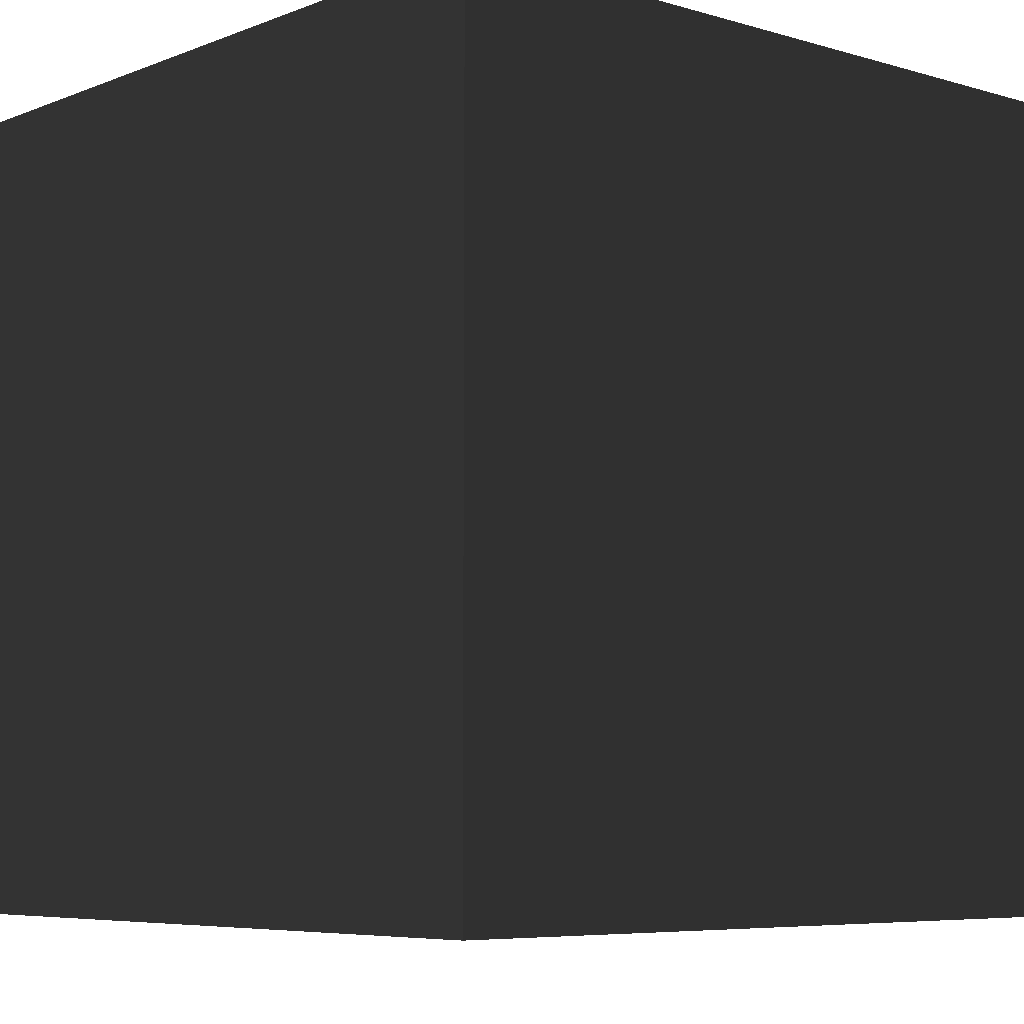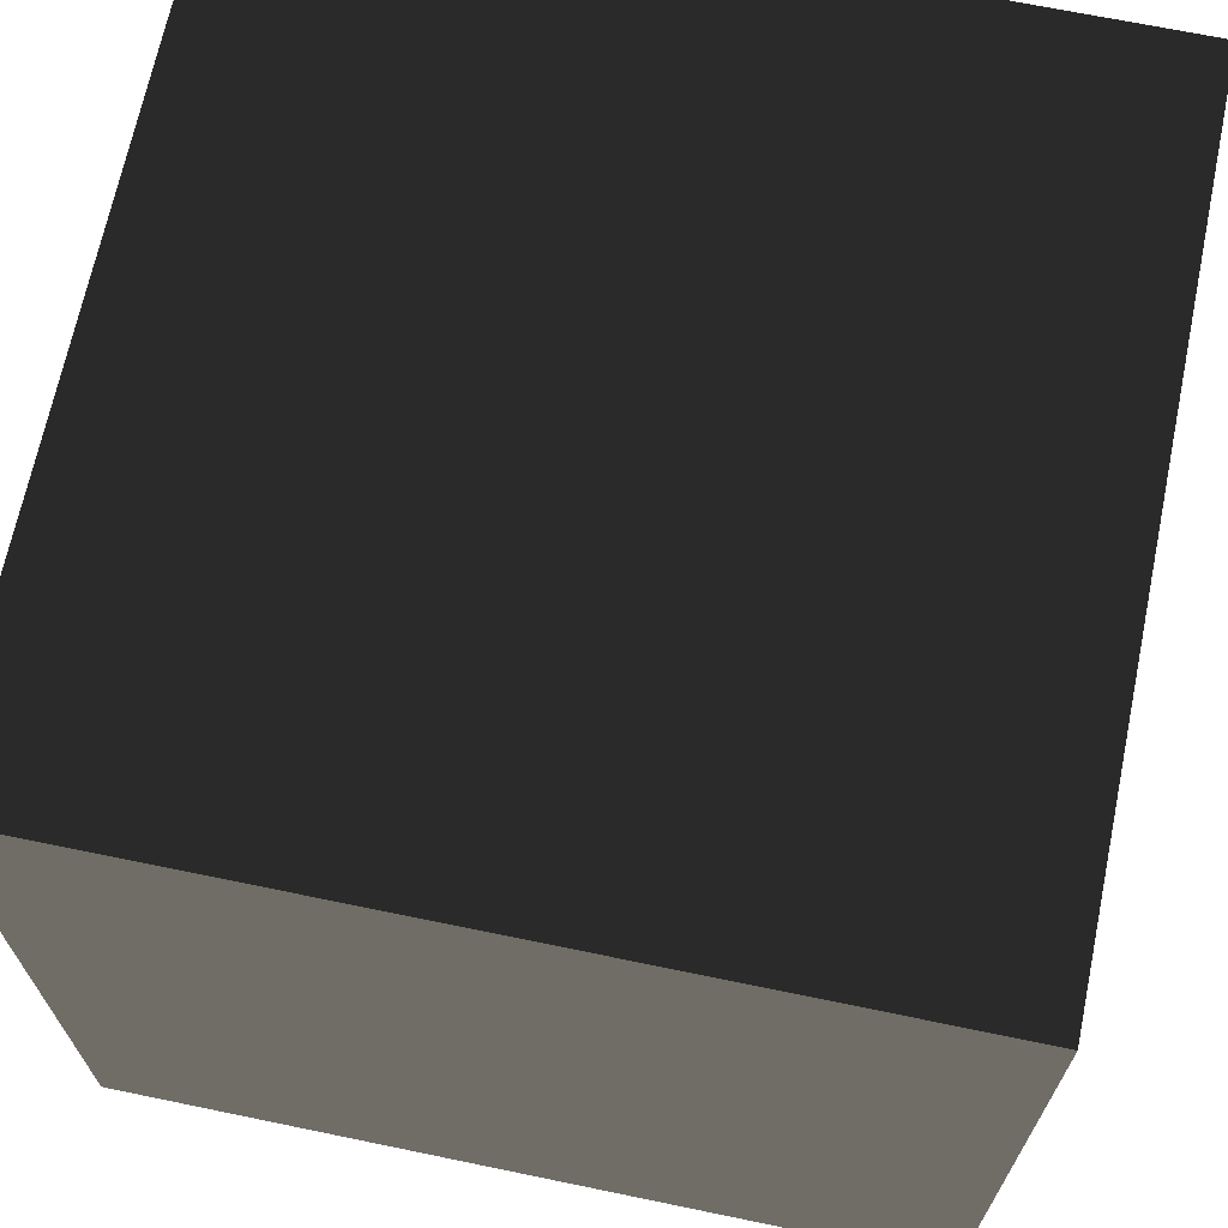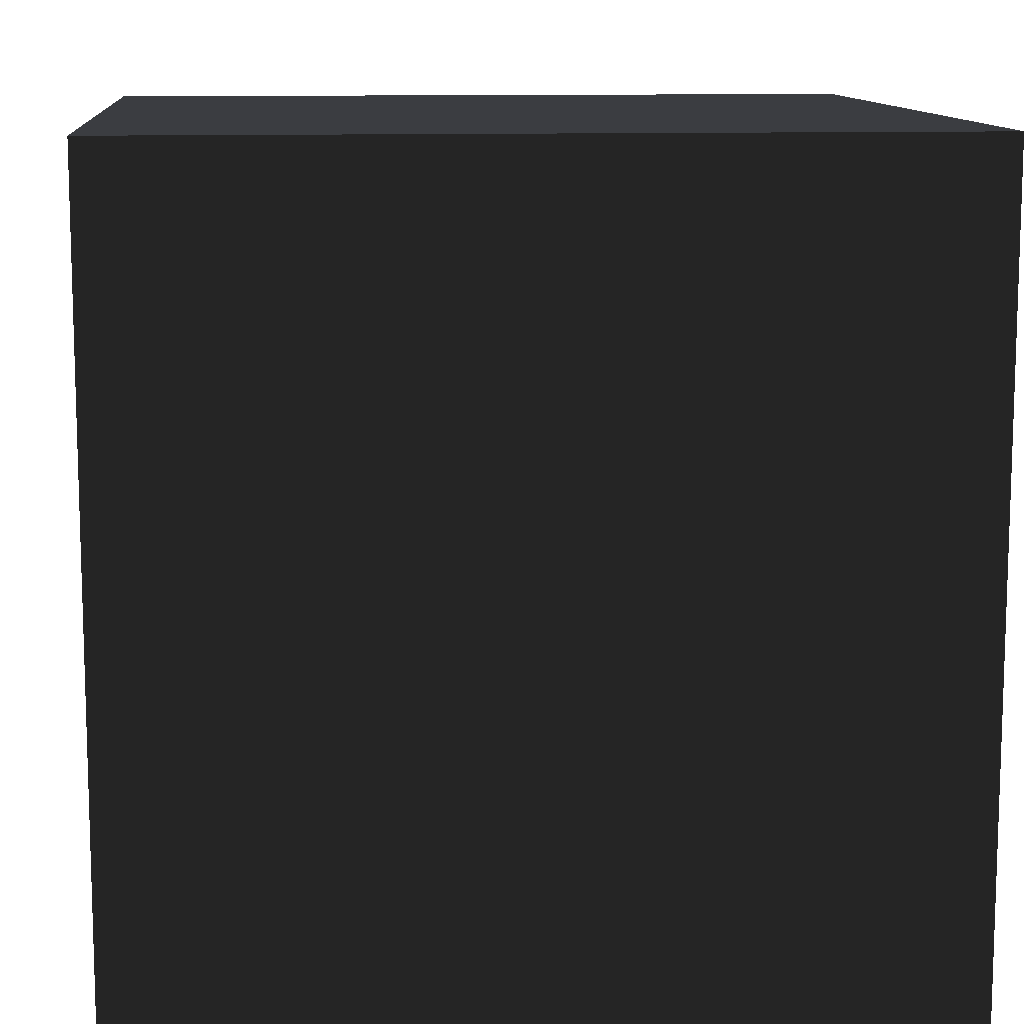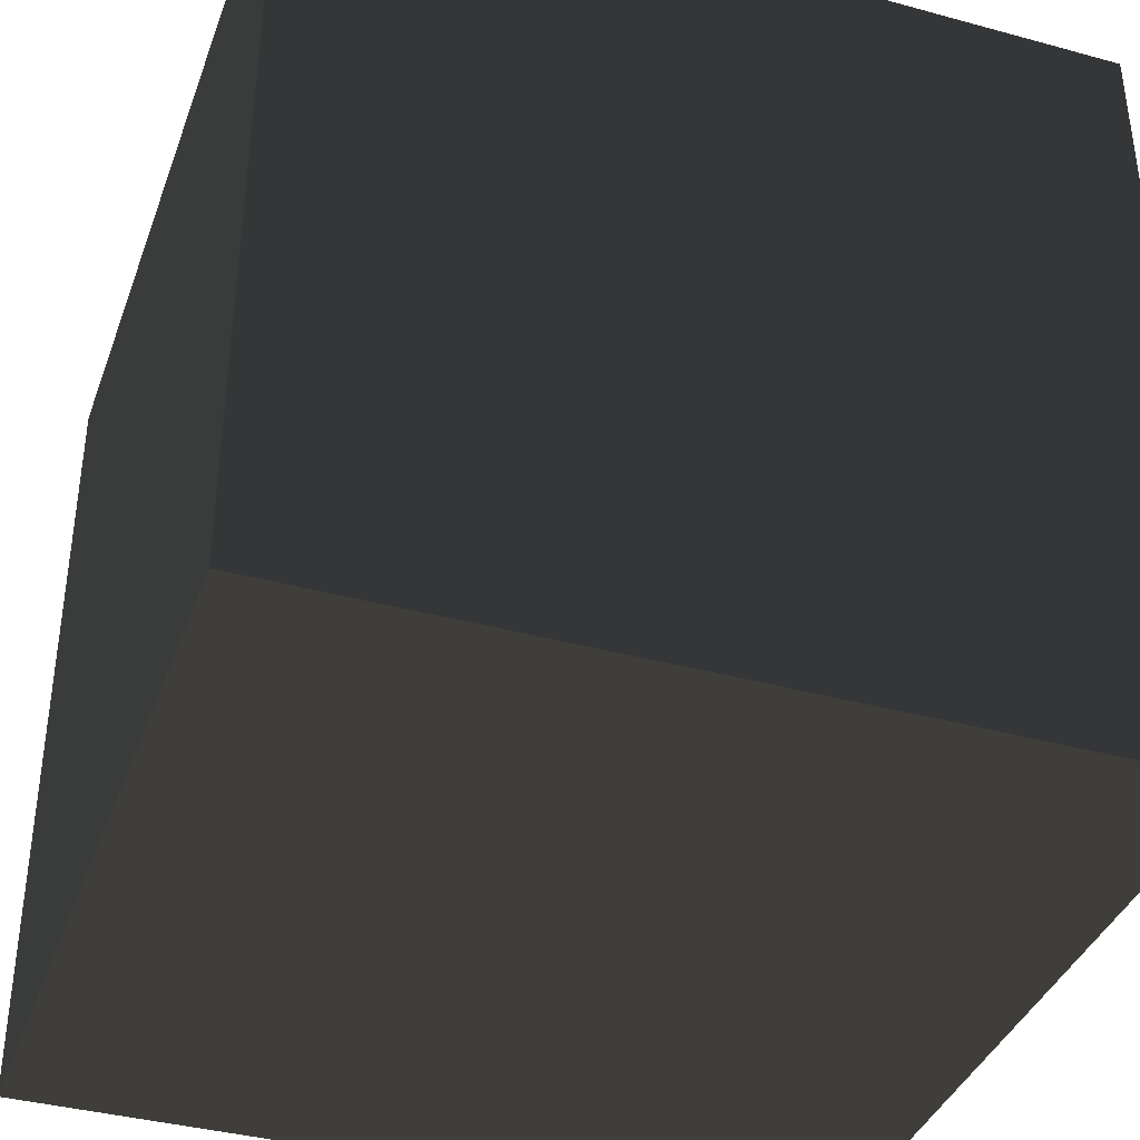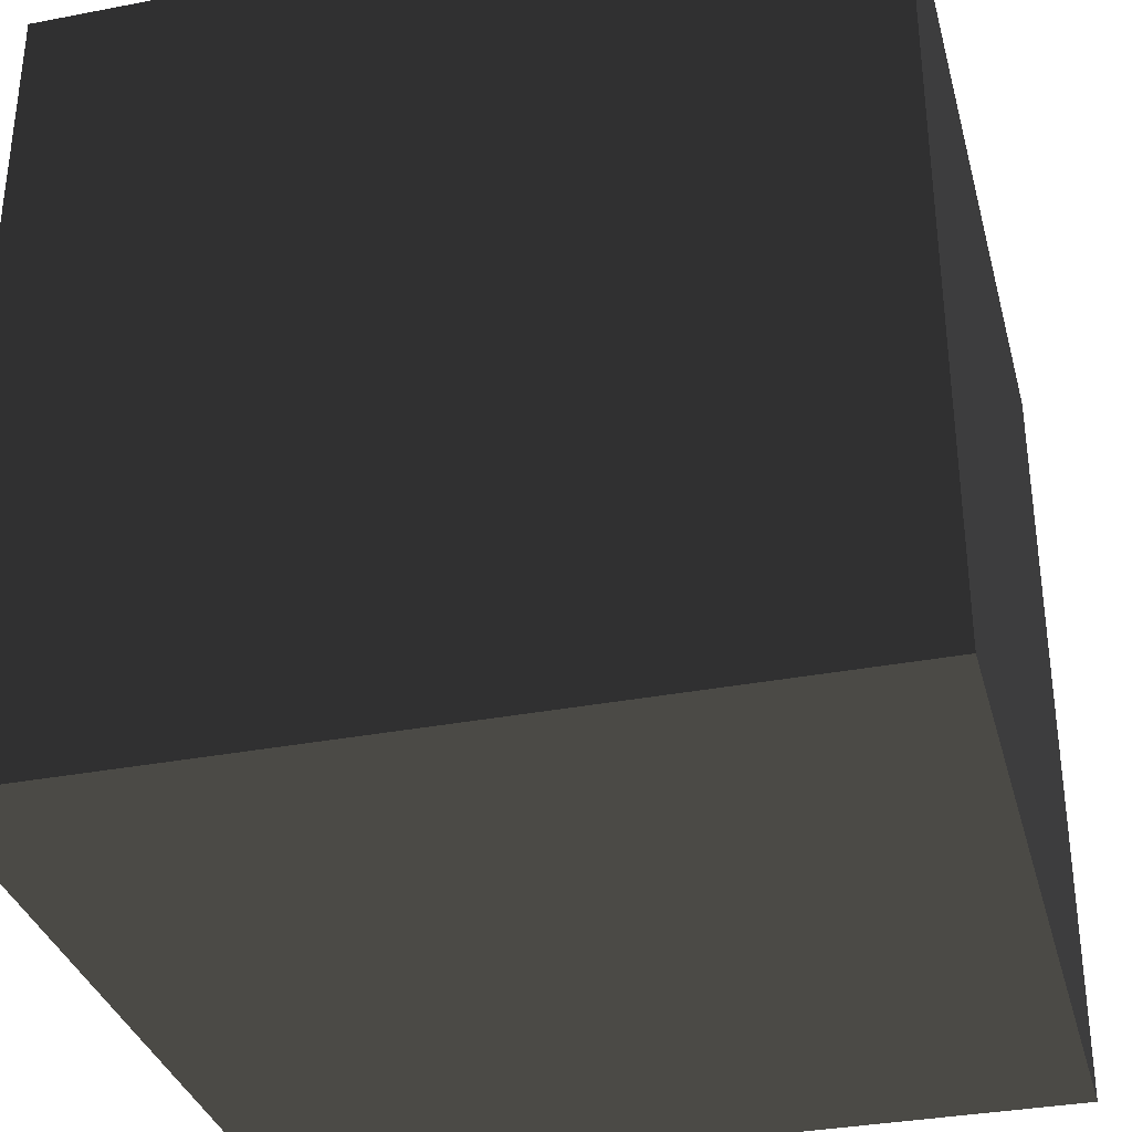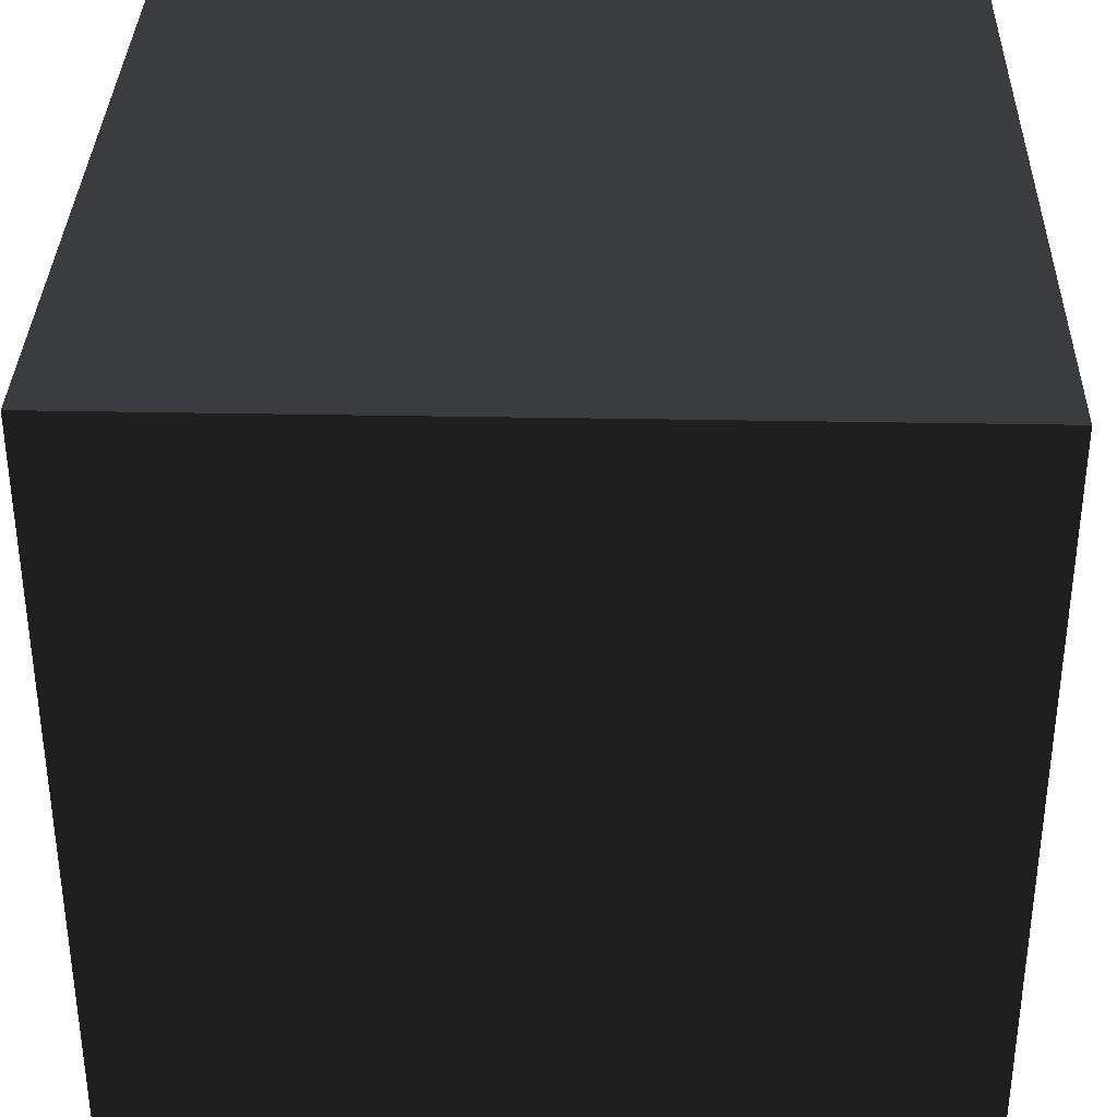
<metadata>
{"format":"obj","ext":"obj","renderer":"f3d","projection":"perspective","resolution":1024,"background":"white","views":[{"elev":-6.4,"azim":-41.1,"up":"+Z"},{"elev":68.4,"azim":11.7,"up":"+Z"},{"elev":11.2,"azim":-94.9,"up":"+Y"},{"elev":-38.3,"azim":-109.0,"up":"+Y"},{"elev":-33.8,"azim":-75.4,"up":"+Z"},{"elev":34.5,"azim":1.5,"up":"+Z"}]}
</metadata>
<code>
v 1 -1 -1
v 1 -1 1
v -1 -1 1
v -1 -1 -1
v 1 1 -1
v 1 1 1
v -1 1 1
v -1 1 -1
f 1 2 3
f 1 3 4
f 1 5 6
f 1 6 2
f 2 6 7
f 2 7 3
f 3 7 8
f 3 8 4
f 4 8 5
f 4 5 1
f 5 8 7
f 5 7 6

</code>
